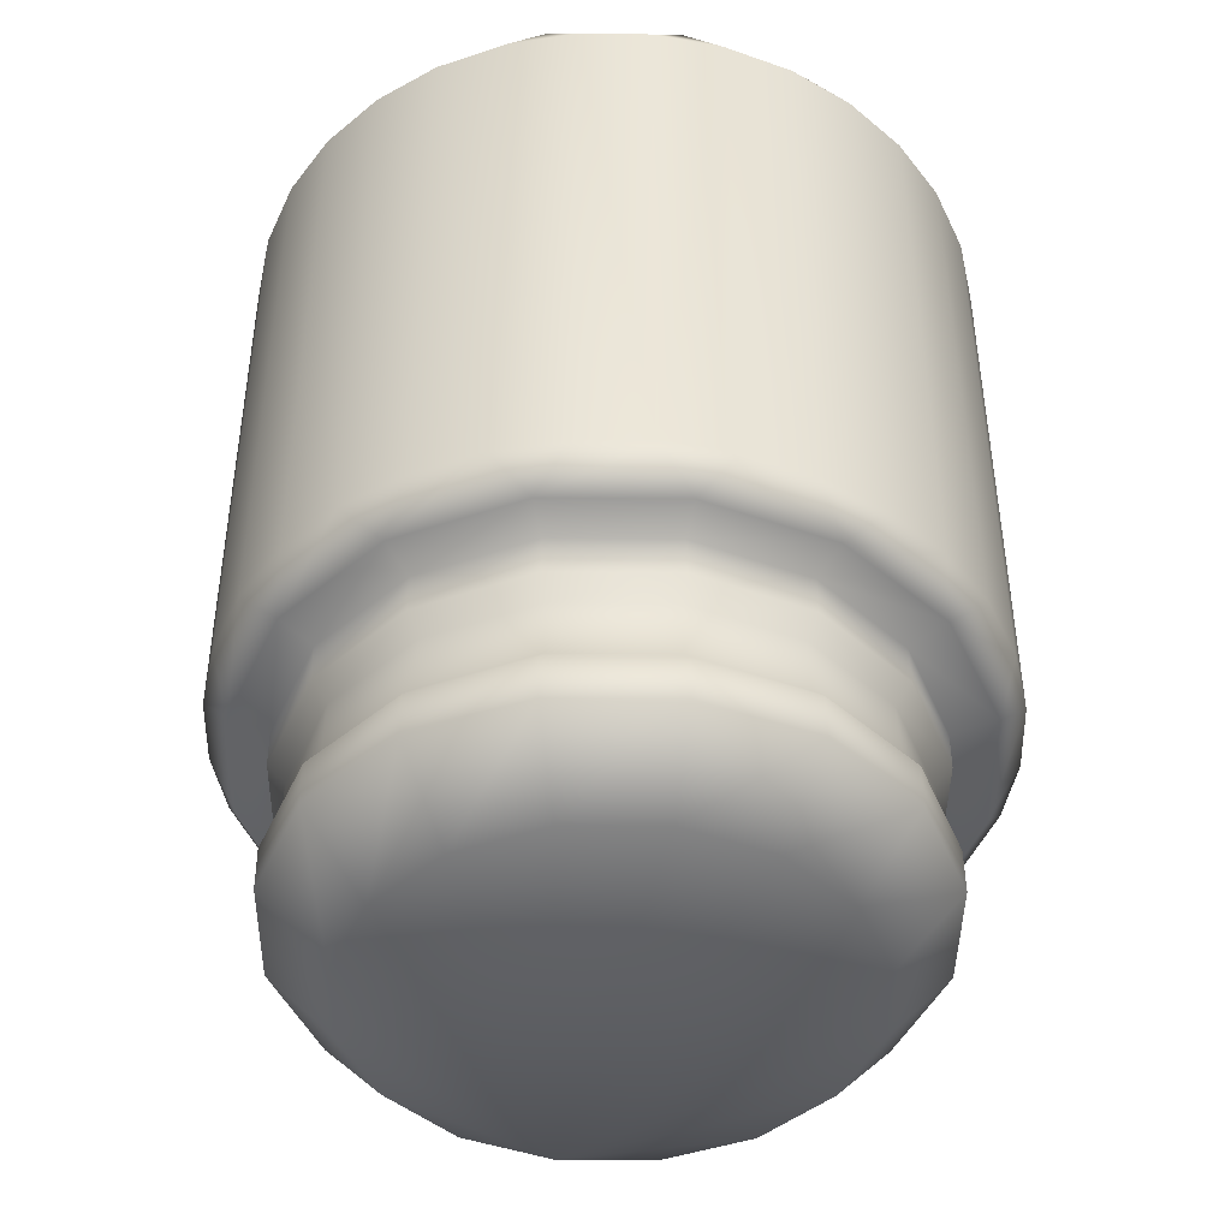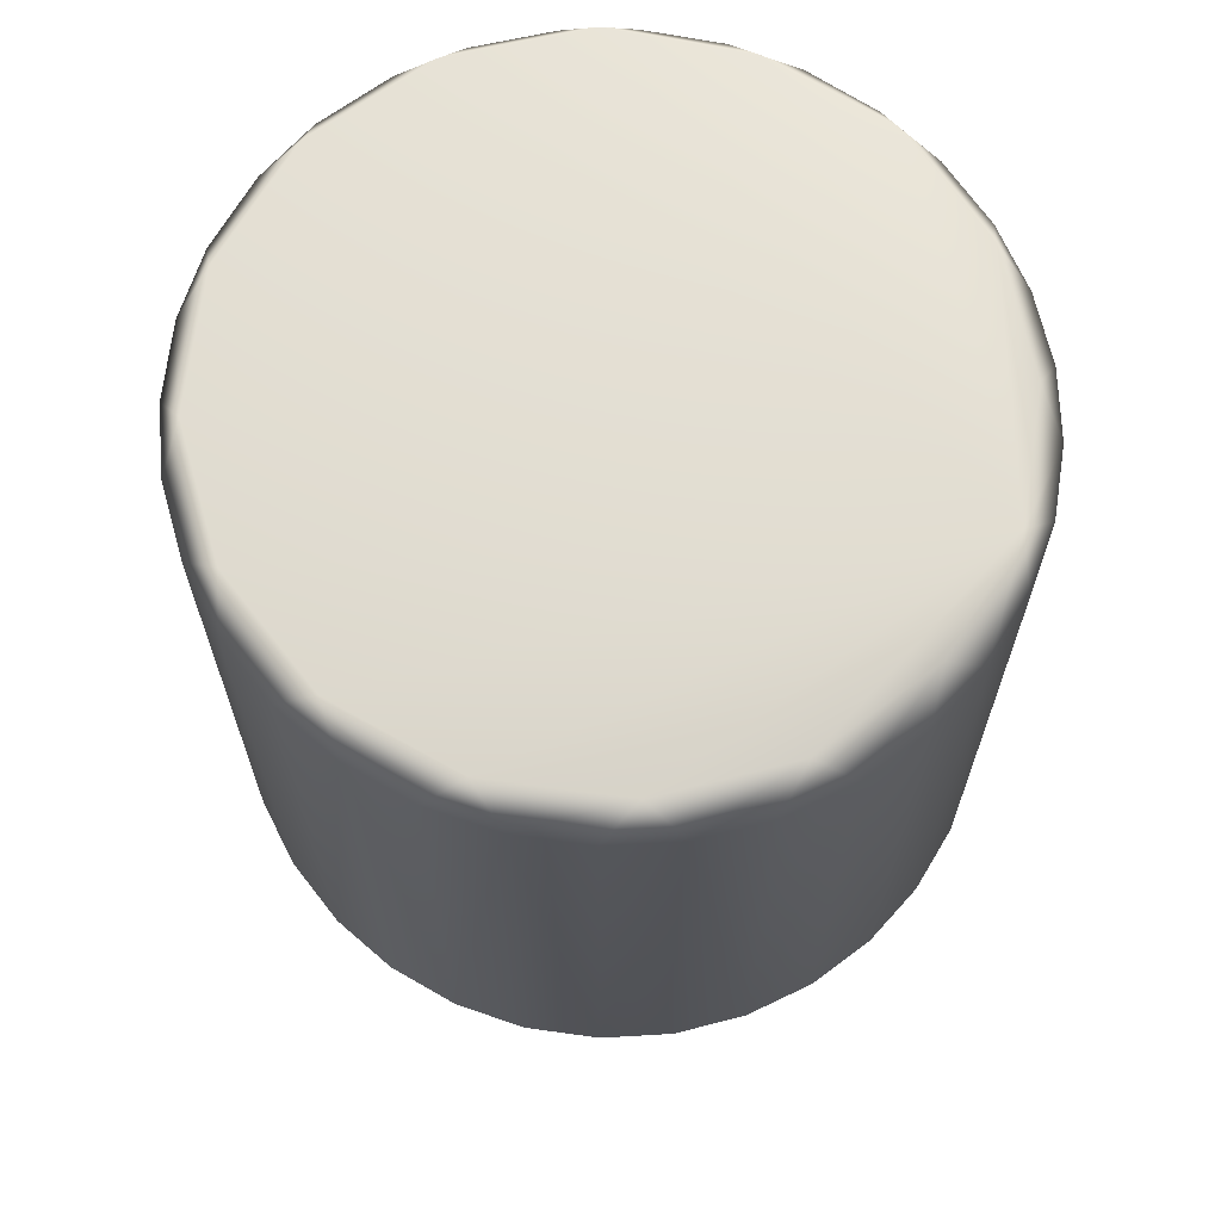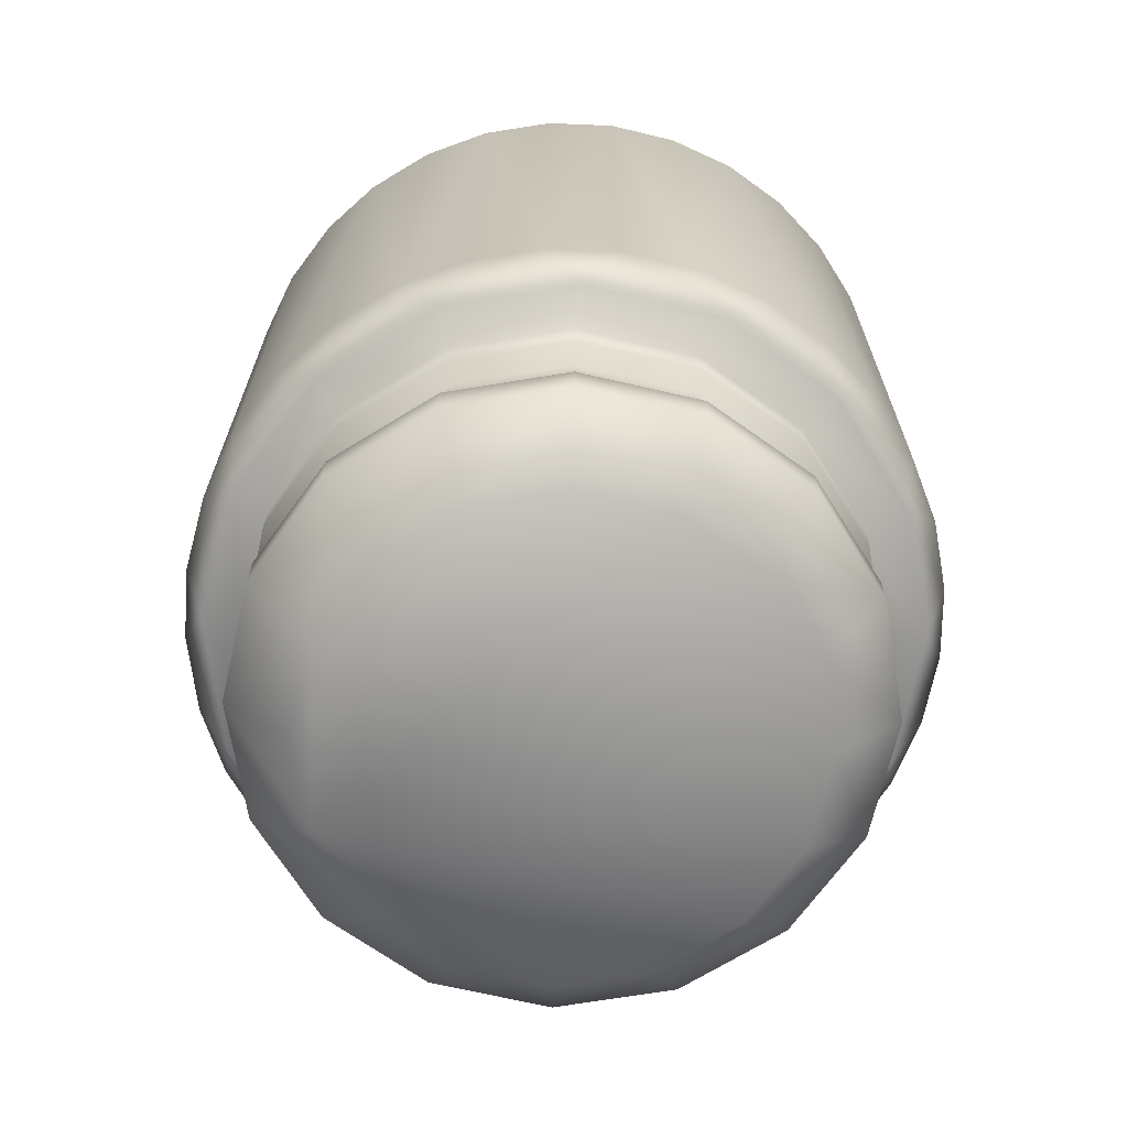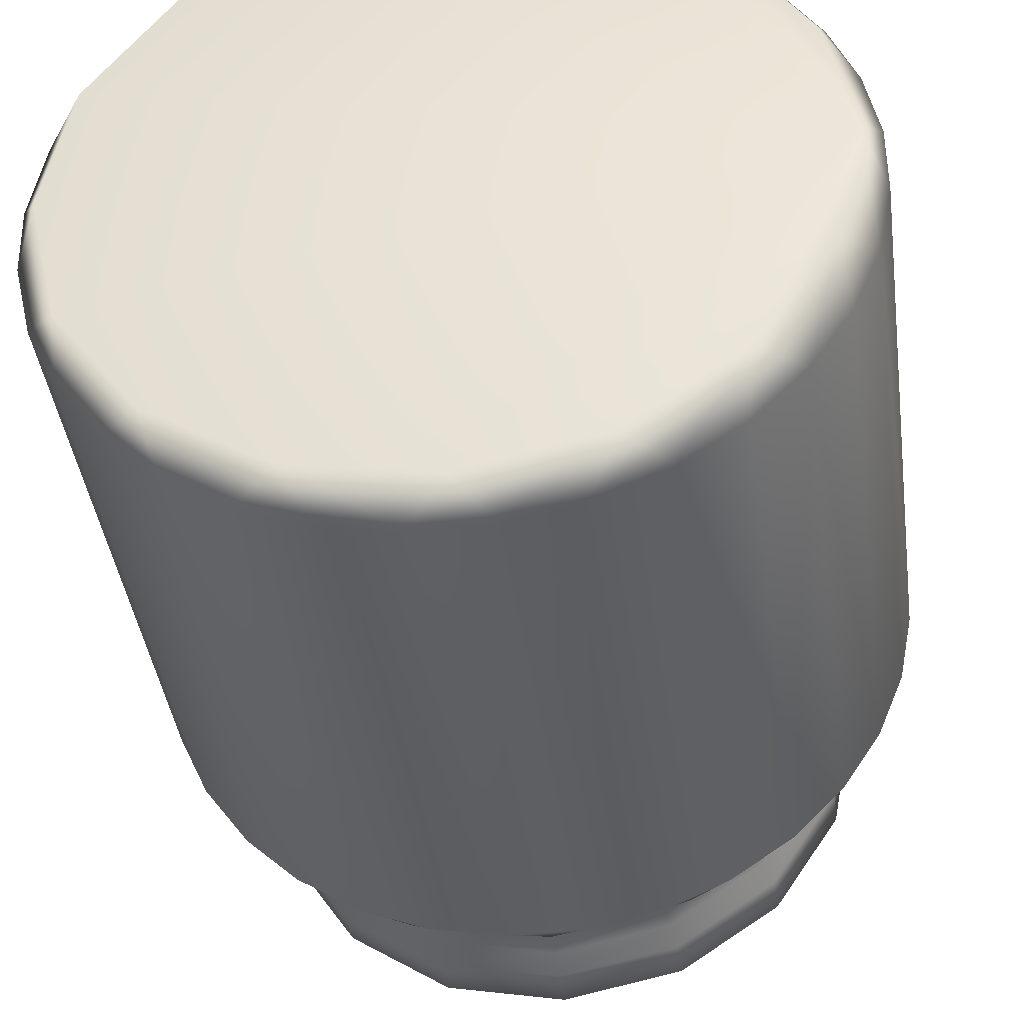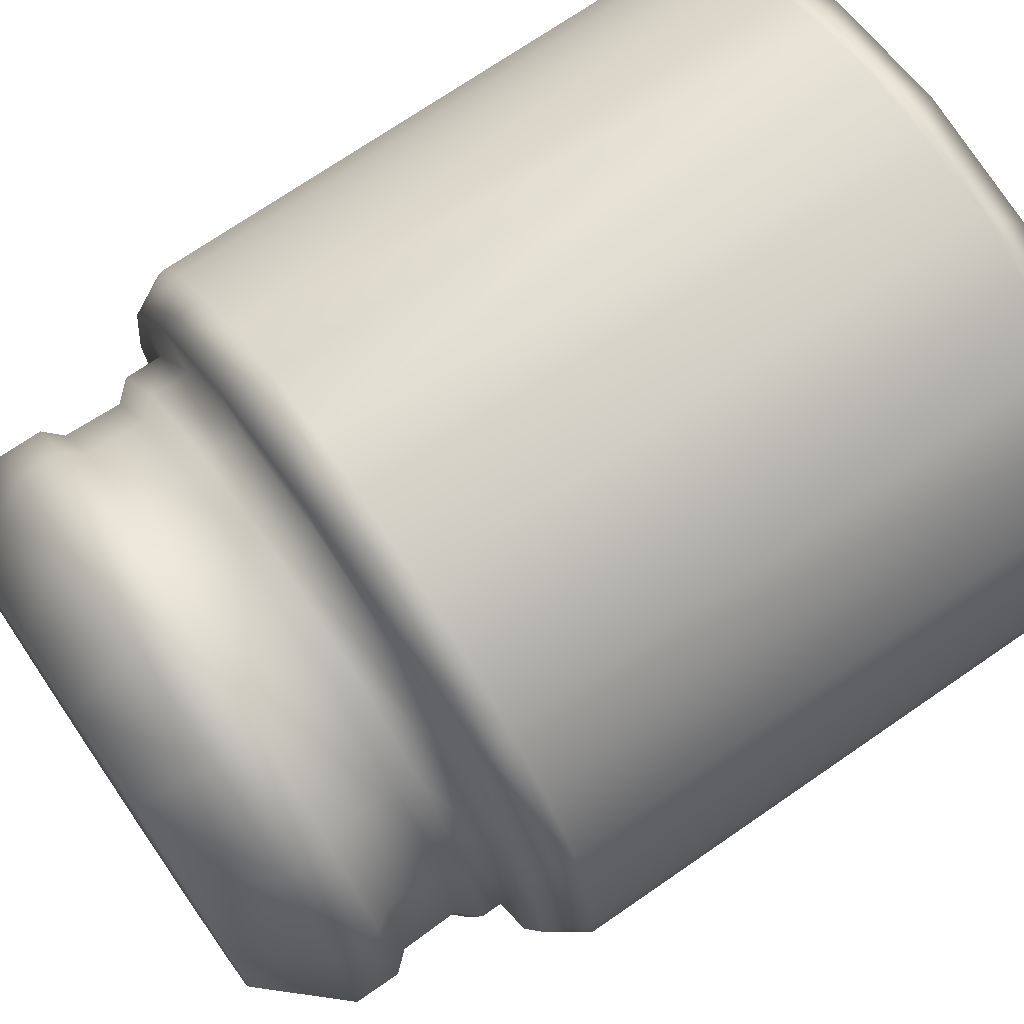
<metadata>
{"format":"obj","ext":"obj","renderer":"f3d","projection":"perspective","resolution":1024,"background":"white","views":[{"elev":-44.1,"azim":78.0,"up":"+Z"},{"elev":66.7,"azim":19.6,"up":"+Z"},{"elev":-68.9,"azim":20.6,"up":"+Z"},{"elev":-40.9,"azim":7.7,"up":"+Y"},{"elev":72.0,"azim":-124.6,"up":"+Y"}]}
</metadata>
<code>
g Model_17
v -0.2175 -0.5802 0.8075
v 0.01772 -0.6227 0.8069
v -0.04484 -0.6612 0.7345
v -0.173 -0.6374 0.7348
v -0.04484 -0.6612 -0.2881
v -0.29 -0.5914 0.7351
v -0.4019 -0.52 0.7354
v -0.4214 -0.4501 0.8083
v -0.29 -0.5914 -0.2886
v -0.173 -0.6374 -0.2883
v -0.2175 -0.5802 -0.361
v 0.01772 -0.6227 -0.3604
v -0.4932 -0.4336 0.7358
v -0.564 -0.2512 0.8098
v -0.2063 -0.5114 -0.3651
v 0.001348 -0.5526 -0.3653
v -0.2063 -0.511 -0.434
v 0.001348 -0.5524 -0.4343
v -0.1944 -0.482 -0.4665
v 0.001348 -0.5209 -0.4668
v -0.1956 -0.4844 -0.5693
v 0.001348 -0.5236 -0.5695
v -0.2062 -0.5099 -0.6006
v 0.001348 -0.5512 -0.6008
v -0.2062 -0.5094 -0.6802
v 0.001348 -0.5507 -0.6804
v -0.1603 -0.398 -0.8104
v 0.001348 -0.4301 -0.8106
v -0.4211 -0.007607 -0.8081
v 0.1631 -0.398 -0.8104
v 0.3001 -0.3063 -0.8099
v 0.3917 -0.1693 -0.8091
v 0.4238 -0.007607 -0.8081
v 0.3917 0.154 -0.8072
v 0.3001 0.2911 -0.8064
v 0.1631 0.3826 -0.8058
v 0.001348 0.4148 -0.8056
v -0.1603 0.3826 -0.8058
v -0.2973 0.2911 -0.8064
v -0.389 0.154 -0.8072
v -0.2973 -0.3063 -0.8099
v -0.389 -0.1693 -0.8091
v -0.2973 -0.3063 -0.8099
v -0.3821 -0.3919 -0.6795
v -0.389 -0.1693 -0.8091
v -0.3821 -0.3924 -0.5999
v -0.4997 -0.216 -0.6784
v -0.4211 -0.007607 -0.8081
v -0.3626 -0.3728 -0.5687
v -0.4997 -0.2165 -0.5988
v -0.541 -0.008448 -0.6772
v -0.389 0.154 -0.8072
v -0.3603 -0.3711 -0.4659
v -0.4742 -0.2058 -0.5678
v -0.541 -0.008844 -0.5976
v -0.4997 0.1992 -0.676
v -0.3822 -0.3935 -0.4333
v -0.4712 -0.2052 -0.465
v -0.3821 0.3751 -0.675
v -0.2973 0.2911 -0.8064
v -0.1603 0.3826 -0.8058
v -0.5134 -0.008844 -0.5666
v -0.4997 0.1987 -0.5964
v -0.3822 -0.3938 -0.3644
v -0.2062 0.4926 -0.6743
v 0.001348 0.4148 -0.8056
v -0.4999 -0.2175 -0.4323
v -0.5101 -0.009561 -0.4639
v -0.4742 0.1882 -0.5655
v -0.3821 0.3746 -0.5954
v -0.4214 -0.4501 -0.3618
v 0.001348 0.5339 -0.6741
v 0.1631 0.3826 -0.8058
v -0.4999 -0.2178 -0.3633
v -0.5412 -0.009809 -0.431
v -0.4712 0.1862 -0.4628
v -0.3626 0.3552 -0.5646
v -0.2062 0.4922 -0.5947
v 0.2089 0.4926 -0.6743
v 0.3001 0.2911 -0.8064
v 0.001348 0.5334 -0.5944
v -0.1956 0.4668 -0.5639
v -0.3603 0.3521 -0.4619
v -0.4999 0.1977 -0.4298
v 0.3849 0.3751 -0.675
v 0.3917 0.154 -0.8072
v 0.2089 0.4922 -0.5947
v 0.001348 0.506 -0.5637
v -0.1944 0.463 -0.4613
v -0.5412 -0.01015 -0.3621
v -0.3822 0.3738 -0.4288
v 0.5024 0.1992 -0.676
v 0.4238 -0.007607 -0.8081
v 0.5437 -0.008448 -0.6772
v 0.3917 -0.1693 -0.8091
v 0.5024 0.1987 -0.5964
v 0.5024 -0.216 -0.6784
v 0.3001 -0.3063 -0.8099
v -0.564 -0.2512 -0.3634
v 0.3849 0.3746 -0.5954
v 0.5437 -0.008844 -0.5976
v 0.3849 -0.3919 -0.6795
v 0.1631 -0.398 -0.8104
v 0.1983 0.4668 -0.5639
v 0.477 0.1882 -0.5655
v 0.5024 -0.2165 -0.5988
v 0.2089 -0.5094 -0.6802
v 0.001348 -0.4301 -0.8106
v 0.001348 -0.5507 -0.6804
v 0.3849 -0.3924 -0.5999
v 0.2089 -0.5099 -0.6006
v 0.001348 -0.5512 -0.6008
v 0.5161 -0.008844 -0.5666
v 0.3653 0.3552 -0.5646
v 0.477 -0.2058 -0.5678
v 0.3654 -0.3728 -0.5687
v 0.1984 -0.4844 -0.5693
v 0.001348 -0.5236 -0.5695
v 0.4739 0.1862 -0.4628
v 0.5128 -0.009561 -0.4639
v 0.4738 -0.2052 -0.465
v 0.363 -0.3711 -0.4659
v 0.197 -0.482 -0.4665
v 0.001348 -0.5209 -0.4668
v 0.209 -0.511 -0.434
v 0.001348 -0.5524 -0.4343
v 0.385 -0.3935 -0.4333
v 0.5026 -0.2175 -0.4323
v 0.5438 -0.009809 -0.431
v 0.5026 0.1977 -0.4298
v 0.209 -0.5114 -0.3651
v 0.001348 -0.5526 -0.3653
v 0.385 -0.3938 -0.3644
v 0.5026 -0.2178 -0.3633
v 0.5438 -0.01015 -0.3621
v 0.2496 -0.5728 -0.3589
v 0.01772 -0.6227 -0.3604
v 0.445 -0.4403 -0.3586
v 0.5749 -0.2444 -0.3583
v 0.5026 0.1975 -0.3609
v 0.6214 -0.01434 -0.3579
v 0.5786 0.2173 -0.3577
v 0.2071 -0.6339 -0.2876
v 0.08086 -0.6599 -0.2878
v -0.04484 -0.6612 -0.2881
v 0.08086 -0.6599 0.7343
v -0.04484 -0.6612 0.7345
v 0.01772 -0.6227 0.8069
v 0.2496 -0.5728 0.8054
v 0.2071 -0.6339 0.7341
v 0.3229 -0.5849 0.7338
v 0.3229 -0.5849 -0.2873
v 0.4285 -0.5131 -0.287
v 0.6214 -0.01434 0.8044
v -0.2175 -0.5802 0.8075
v -0.4214 -0.4501 0.8083
v -0.564 -0.2512 0.8098
v -0.6191 -0.01003 0.8106
v -0.5735 0.2356 0.8102
v -0.4328 0.4428 0.8094
v -0.2231 0.5768 0.8087
v 0.02134 0.6122 0.8064
v 0.2588 0.5598 0.8066
v 0.4523 0.4183 0.805
v 0.5786 0.2173 0.8042
v 0.445 -0.4403 0.8051
v 0.5749 -0.2444 0.8048
v 0.445 -0.4403 0.8051
v 0.4285 -0.5131 0.7335
v 0.5168 -0.4236 0.7333
v 0.5749 -0.2444 0.8048
v 0.5168 -0.4236 -0.2868
v 0.5867 -0.3177 -0.2866
v 0.5867 -0.3177 0.7331
v 0.6346 -0.2015 0.7329
v 0.6214 -0.01434 0.8044
v 0.6346 -0.2015 -0.2864
v 0.6594 -0.07757 -0.2863
v 0.6594 -0.07757 0.7327
v 0.6602 0.04813 0.7327
v 0.6602 0.04813 -0.2862
v 0.637 0.1729 -0.2863
v 0.637 0.1729 0.7328
v 0.5786 0.2173 0.8042
v 0.5913 0.29 0.733
v 0.5913 0.29 -0.2865
v 0.5228 0.3991 0.7333
v 0.4523 0.4183 0.805
v 0.5228 0.3991 -0.2868
v 0.4373 0.4912 0.7338
v 0.4523 0.4183 -0.3585
v 0.3306 0.5698 0.7344
v 0.2588 0.5598 0.8066
v 0.4373 0.4912 -0.2873
v 0.3306 0.5698 -0.2879
v 0.2167 0.623 0.7351
v 0.08429 0.6556 0.736
v 0.02134 0.6122 0.8064
v 0.385 0.3734 -0.3599
v 0.2588 0.5598 -0.3601
v 0.2167 0.623 -0.2886
v 0.08429 0.6556 -0.2895
v -0.0413 0.6612 0.7367
v 0.385 0.3738 -0.4288
v 0.02134 0.6122 -0.3599
v 0.209 0.4911 -0.3592
v 0.363 0.3521 -0.4619
v 0.001348 0.5323 -0.359
v 0.209 0.4913 -0.4281
v 0.1971 0.4631 -0.4613
v 0.001348 0.5327 -0.4279
v 0.001348 0.502 -0.461
v -0.2063 0.4913 -0.4281
v -0.2063 0.4911 -0.3592
v -0.3822 0.3734 -0.3599
v -0.2231 0.5768 -0.3622
v -0.4999 0.1975 -0.3609
v -0.4328 0.4428 -0.363
v -0.6191 -0.01003 -0.3641
v -0.5735 0.2356 -0.3637
v -0.1805 0.64 -0.2908
v -0.0413 0.6612 -0.2902
v -0.1805 0.64 0.7373
v -0.2231 0.5768 0.8087
v -0.2982 0.5958 0.7377
v -0.2982 0.5958 -0.2912
v -0.4192 0.5186 -0.2916
v -0.4192 0.5186 0.7381
v -0.4328 0.4428 0.8094
v -0.509 0.4307 0.7382
v -0.509 0.4307 -0.2917
v -0.5892 0.3105 -0.2916
v -0.5892 0.3105 0.7381
v -0.5735 0.2356 0.8102
v -0.6358 0.1938 0.7379
v -0.6358 0.1938 -0.2914
v -0.6602 0.05305 -0.2911
v -0.6602 0.05305 0.7375
v -0.6191 -0.01003 0.8106
v -0.6565 -0.07259 0.7372
v -0.6565 -0.07259 -0.2907
v -0.6245 -0.2085 -0.2902
v -0.6245 -0.2085 0.7367
v -0.5725 -0.323 0.7362
v -0.5725 -0.323 -0.2897
v -0.4932 -0.4336 -0.2893
v -0.4019 -0.52 -0.289
g Model_17_0
f 3 2 1
f 4 3 1
f 5 3 4
f 1 6 4
f 7 6 1
f 8 7 1
f 6 9 4
f 9 6 7
f 10 5 4
f 9 10 4
f 5 10 11
f 10 9 11
f 12 5 11
f 8 13 7
f 13 8 14
f 12 11 15
f 16 12 15
f 15 17 16
f 17 18 16
f 18 17 19
f 20 18 19
f 19 21 20
f 21 22 20
f 21 23 22
f 23 24 22
f 23 25 24
f 25 26 24
f 25 27 26
f 27 28 26
f 27 29 28
f 28 29 30
f 30 29 31
f 31 29 32
f 32 29 33
f 33 29 34
f 34 29 35
f 35 29 36
f 36 29 37
f 37 29 38
f 38 29 39
f 39 29 40
f 41 29 27
f 42 29 41
f 43 27 25
f 44 43 25
f 44 25 23
f 45 43 44
f 46 44 23
f 46 23 21
f 47 45 44
f 47 44 46
f 48 45 47
f 49 46 21
f 49 21 19
f 50 47 46
f 50 46 49
f 51 48 47
f 51 47 50
f 52 48 51
f 53 49 19
f 19 17 53
f 54 50 49
f 54 49 53
f 55 51 50
f 55 50 54
f 56 52 51
f 56 51 55
f 17 57 53
f 57 17 15
f 58 54 53
f 53 57 58
f 56 59 52
f 59 60 52
f 61 60 59
f 62 55 54
f 62 54 58
f 63 56 55
f 59 56 63
f 63 55 62
f 64 57 15
f 15 11 64
f 65 61 59
f 66 61 65
f 57 67 58
f 67 57 64
f 68 62 58
f 58 67 68
f 69 63 62
f 69 62 68
f 70 59 63
f 65 59 70
f 70 63 69
f 11 71 64
f 11 9 71
f 72 66 65
f 73 66 72
f 74 67 64
f 64 71 74
f 67 75 68
f 75 67 74
f 76 69 68
f 68 75 76
f 77 70 69
f 77 69 76
f 78 65 70
f 72 65 78
f 78 70 77
f 79 73 72
f 80 73 79
f 81 72 78
f 79 72 81
f 82 78 77
f 81 78 82
f 83 77 76
f 82 77 83
f 75 84 76
f 76 84 83
f 85 80 79
f 86 80 85
f 87 79 81
f 85 79 87
f 88 81 82
f 87 81 88
f 89 82 83
f 88 82 89
f 84 75 90
f 90 75 74
f 84 91 83
f 83 91 89
f 92 86 85
f 93 86 92
f 94 93 92
f 95 93 94
f 96 92 85
f 94 92 96
f 97 95 94
f 98 95 97
f 74 99 90
f 71 99 74
f 100 96 85
f 100 85 87
f 101 94 96
f 97 94 101
f 102 98 97
f 103 98 102
f 100 87 104
f 104 87 88
f 105 96 100
f 101 96 105
f 106 97 101
f 102 97 106
f 107 103 102
f 108 103 107
f 109 108 107
f 107 102 110
f 110 102 106
f 109 107 111
f 111 107 110
f 112 109 111
f 106 101 113
f 113 101 105
f 114 105 100
f 114 100 104
f 110 106 115
f 115 106 113
f 111 110 116
f 116 110 115
f 112 111 117
f 117 111 116
f 118 112 117
f 113 105 119
f 119 105 114
f 115 113 120
f 120 113 119
f 116 115 121
f 121 115 120
f 117 116 122
f 122 116 121
f 118 117 123
f 123 117 122
f 124 118 123
f 123 125 124
f 125 126 124
f 122 127 123
f 127 125 123
f 121 128 122
f 128 127 122
f 120 129 121
f 129 128 121
f 119 130 120
f 130 129 120
f 126 125 131
f 132 126 131
f 125 127 133
f 131 125 133
f 127 128 134
f 133 127 134
f 128 129 135
f 134 128 135
f 131 136 132
f 136 137 132
f 133 138 131
f 138 136 131
f 134 139 133
f 139 138 133
f 129 130 140
f 135 129 140
f 135 141 134
f 141 139 134
f 140 142 135
f 142 141 135
f 136 143 137
f 143 144 137
f 144 145 137
f 145 144 146
f 144 143 146
f 147 145 146
f 148 147 146
f 148 146 149
f 143 150 146
f 146 150 149
f 150 143 151
f 150 151 149
f 152 143 136
f 143 152 151
f 153 152 136
f 152 153 151
f 138 153 136
f 149 154 148
f 155 148 154
f 156 155 154
f 157 156 154
f 158 157 154
f 159 158 154
f 160 159 154
f 161 160 154
f 162 161 154
f 163 162 154
f 164 163 154
f 165 164 154
f 149 166 154
f 166 167 154
f 149 151 168
f 151 169 168
f 153 169 151
f 169 170 168
f 169 153 170
f 168 170 171
f 153 172 170
f 172 153 138
f 173 172 138
f 172 173 170
f 139 173 138
f 170 174 171
f 173 174 170
f 174 175 171
f 174 173 175
f 171 175 176
f 177 173 139
f 173 177 175
f 178 177 139
f 177 178 175
f 141 178 139
f 175 179 176
f 178 179 175
f 179 180 176
f 179 178 180
f 181 178 141
f 178 181 180
f 182 181 141
f 181 182 180
f 142 182 141
f 180 183 176
f 182 183 180
f 183 184 176
f 183 182 185
f 183 185 184
f 186 182 142
f 182 186 185
f 185 187 184
f 187 188 184
f 186 189 185
f 189 186 142
f 189 187 185
f 187 190 188
f 187 189 190
f 191 189 142
f 191 142 140
f 190 192 188
f 192 193 188
f 189 194 190
f 194 189 191
f 194 195 190
f 195 192 190
f 195 194 191
f 192 196 193
f 192 195 196
f 196 197 193
f 197 198 193
f 199 191 140
f 200 195 191
f 200 191 199
f 195 201 196
f 201 195 200
f 202 197 196
f 201 202 196
f 198 197 203
f 197 202 203
f 199 140 204
f 140 130 204
f 205 202 201
f 200 205 201
f 206 200 199
f 199 204 206
f 207 204 130
f 119 207 130
f 207 119 114
f 206 208 200
f 208 205 200
f 204 209 206
f 209 204 207
f 206 209 208
f 207 114 210
f 210 209 207
f 114 104 210
f 211 209 210
f 209 211 208
f 210 104 212
f 212 211 210
f 104 88 212
f 212 88 89
f 89 213 212
f 213 211 212
f 91 213 89
f 208 211 214
f 211 213 214
f 213 91 215
f 214 213 215
f 214 216 208
f 216 205 208
f 215 91 217
f 91 84 217
f 217 84 90
f 215 218 214
f 218 216 214
f 90 219 217
f 99 219 90
f 217 220 215
f 220 218 215
f 219 220 217
f 216 221 205
f 221 222 205
f 222 202 205
f 202 222 203
f 222 221 203
f 221 223 203
f 203 223 198
f 223 224 198
f 223 221 225
f 224 223 225
f 226 221 216
f 221 226 225
f 227 226 216
f 226 227 225
f 218 227 216
f 225 228 224
f 227 228 225
f 228 229 224
f 228 227 230
f 229 228 230
f 231 227 218
f 227 231 230
f 232 231 218
f 231 232 230
f 220 232 218
f 230 233 229
f 232 233 230
f 233 234 229
f 233 232 235
f 234 233 235
f 236 232 220
f 232 236 235
f 237 236 220
f 236 237 235
f 219 237 220
f 235 238 234
f 237 238 235
f 238 239 234
f 239 238 240
f 238 237 240
f 239 240 14
f 241 237 219
f 237 241 240
f 242 241 219
f 241 242 240
f 99 242 219
f 240 243 14
f 242 243 240
f 14 243 244
f 243 242 244
f 244 13 14
f 245 242 99
f 242 245 244
f 246 13 244
f 245 246 244
f 246 245 99
f 13 246 7
f 71 246 99
f 246 247 7
f 247 246 71
f 247 9 7
f 9 247 71

</code>
